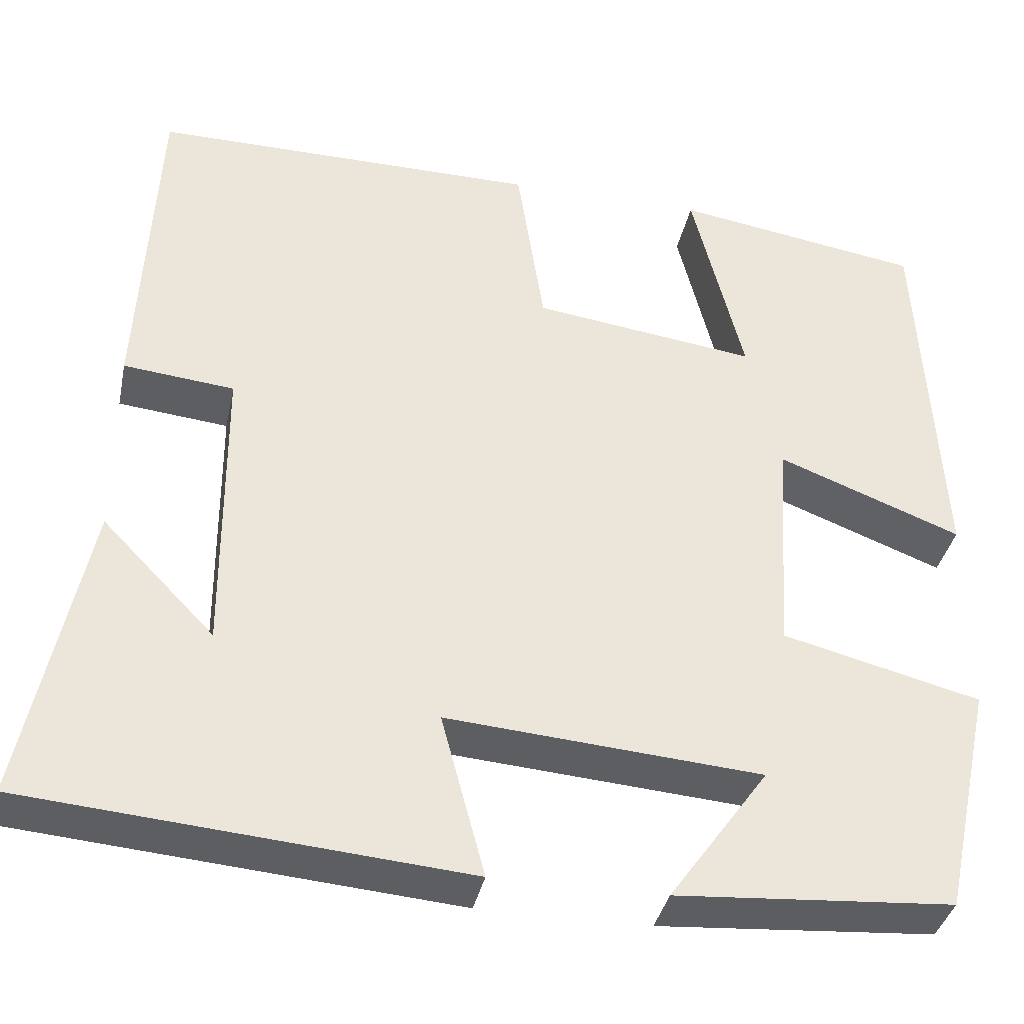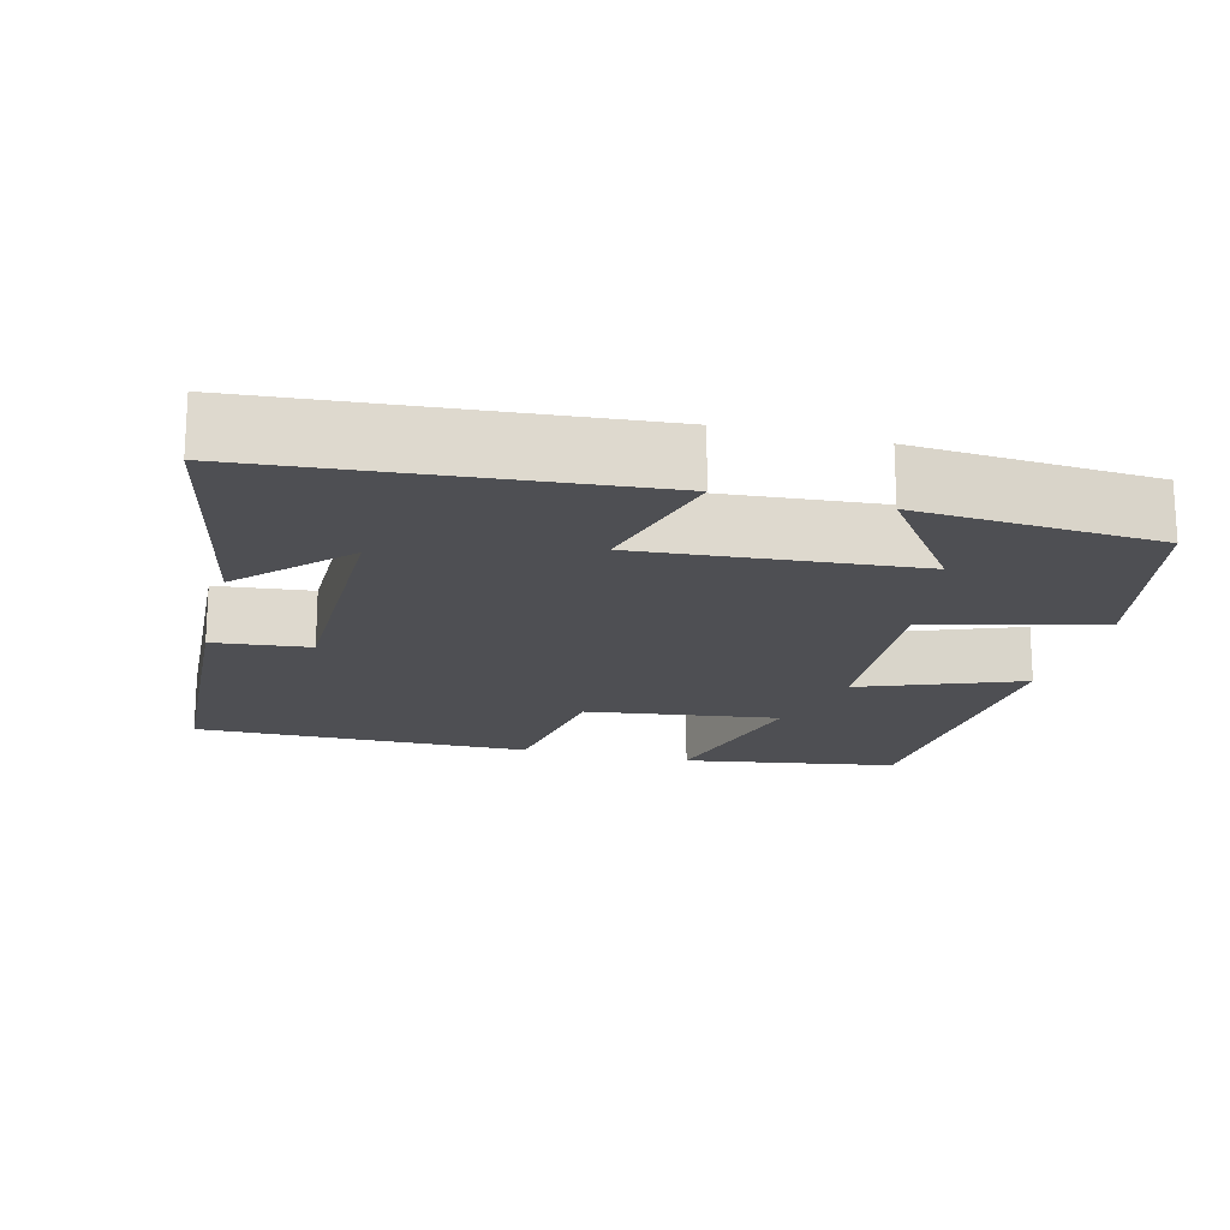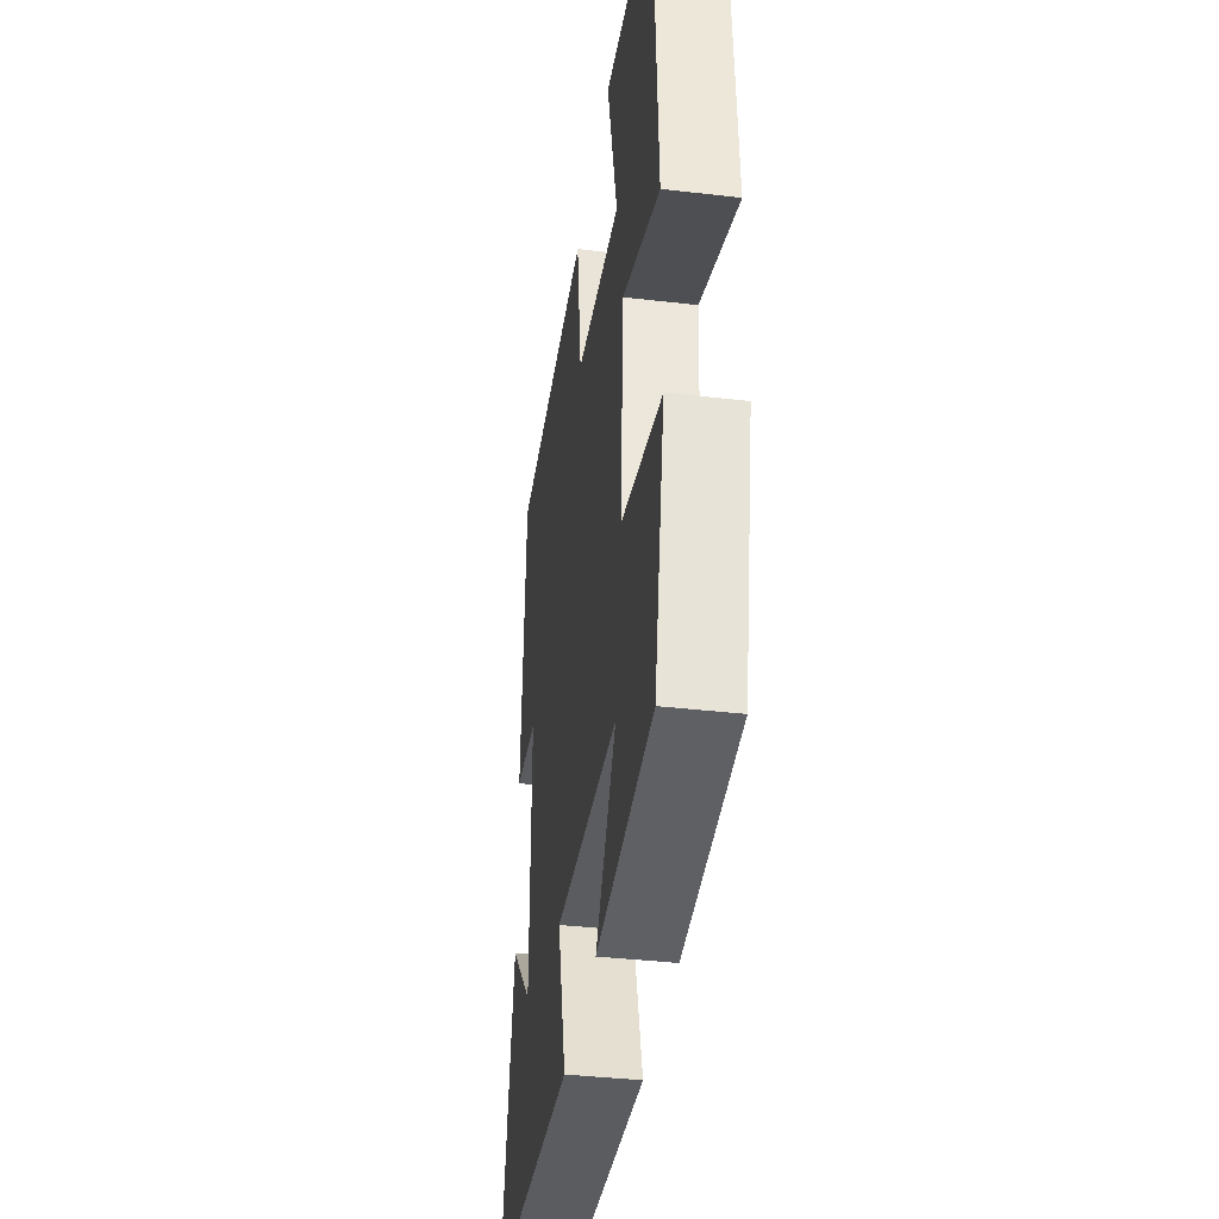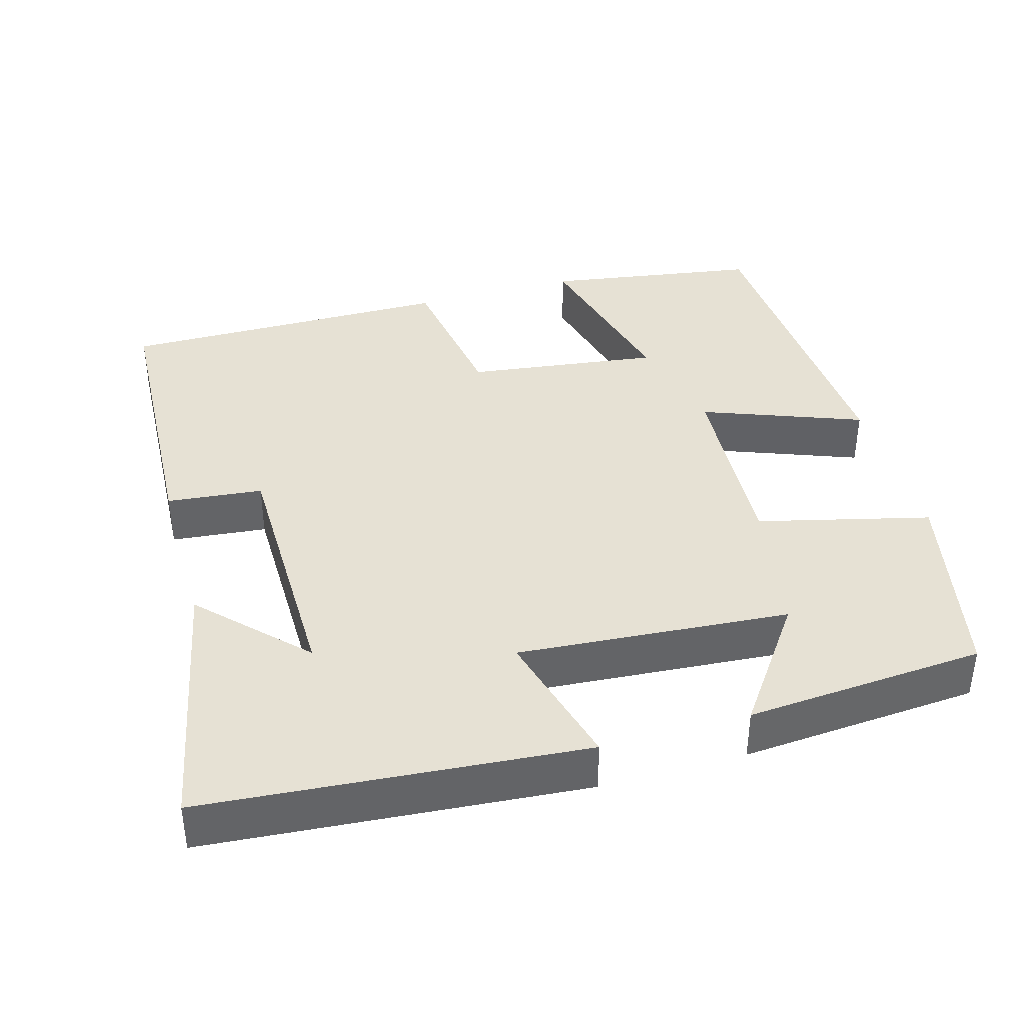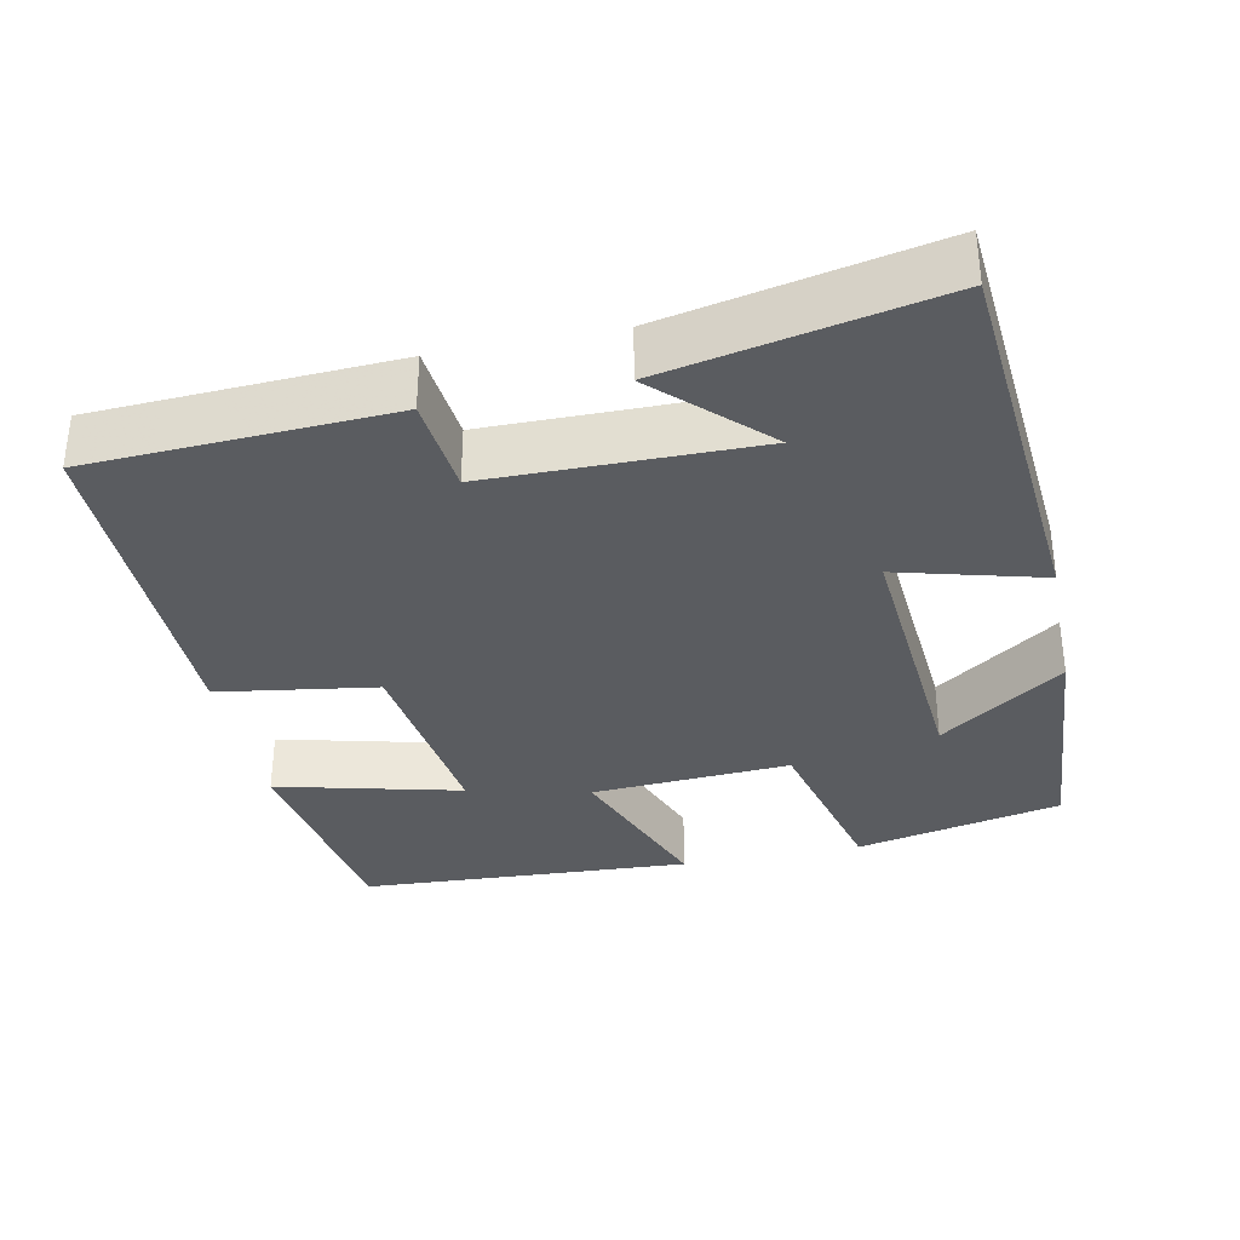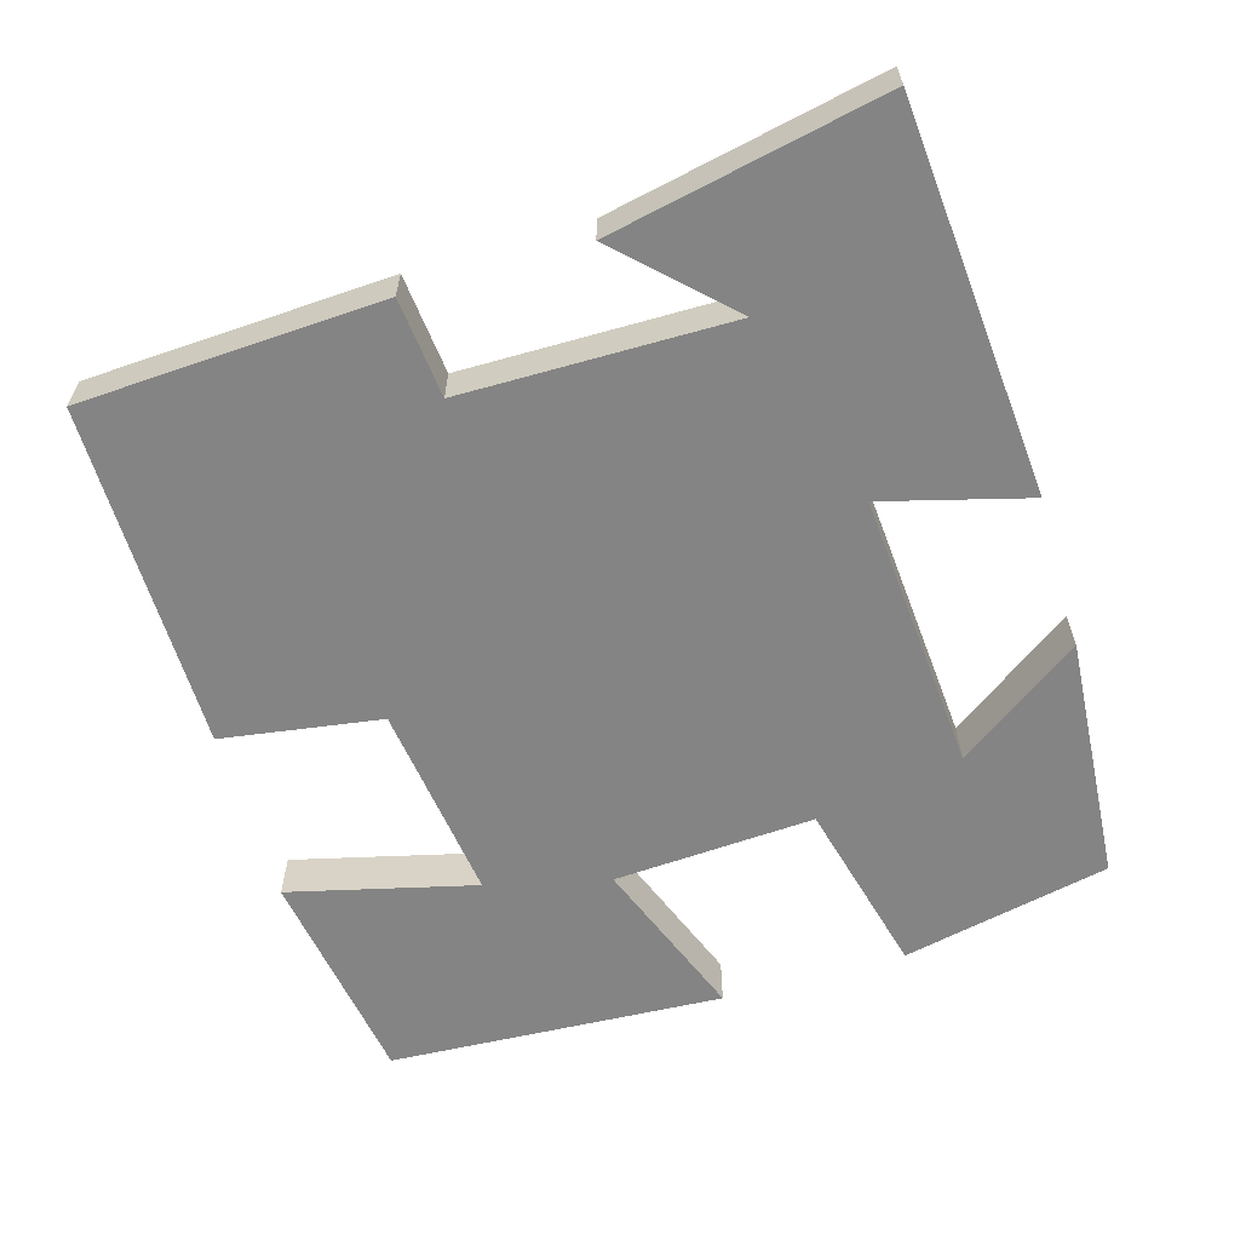
<metadata>
{"format":"obj","ext":"obj","renderer":"f3d","projection":"perspective","resolution":1024,"background":"white","views":[{"elev":-37.0,"azim":168.3,"up":"+Z"},{"elev":-18.1,"azim":165.7,"up":"+Y"},{"elev":-38.9,"azim":-98.3,"up":"+Z"},{"elev":39.3,"azim":163.9,"up":"+Y"},{"elev":-34.1,"azim":101.6,"up":"+Y"},{"elev":-61.4,"azim":106.3,"up":"+Y"}]}
</metadata>
<code>
v 0.572 0.07 -0.458
v 0.071 0.07 -0.5
v 0.121 0.07 -0.313
v -0.239 0.07 -0.341
v -0.125 0.07 -0.5
v -0.442 0.07 -0.477
v -0.5 0.07 -0.21
v -0.273 0.07 -0.153
v -0.289 0.07 0.105
v -0.5 0.07 0.024
v -0.477 0.07 0.455
v -0.193 0.07 0.5
v -0.252 0.07 0.261
v 0.004 0.07 0.295
v 0.035 0.07 0.5
v 0.48 0.07 0.503
v 0.5 0.07 0.116
v 0.373 0.07 0.103
v 0.371 0.07 -0.241
v 0.5 0.07 -0.108
v 0.572 0 -0.458
v 0.071 0 -0.5
v 0.121 0 -0.313
v -0.239 0 -0.341
v -0.125 0 -0.5
v -0.442 0 -0.477
v -0.5 0 -0.21
v -0.273 0 -0.153
v -0.289 0 0.105
v -0.5 0 0.024
v -0.477 0 0.455
v -0.193 0 0.5
v -0.252 0 0.261
v 0.004 0 0.295
v 0.035 0 0.5
v 0.48 0 0.503
v 0.5 0 0.116
v 0.373 0 0.103
v 0.371 0 -0.241
v 0.5 0 -0.108
f 19 20 1
f 16 17 18
f 15 16 18
f 14 15 18
f 13 14 18 19
f 10 11 12 13
f 9 10 13
f 13 19 1
f 9 13 1
f 8 9 1
f 4 5 6 7
f 3 4 7 8
f 1 2 3
f 1 3 8
f 21 40 39
f 38 37 36
f 38 36 35
f 38 35 34
f 39 38 34 33
f 33 32 31 30
f 33 30 29
f 21 39 33
f 21 33 29
f 21 29 28
f 27 26 25 24
f 28 27 24 23
f 23 22 21
f 28 23 21
f 1 21 22 2
f 2 22 23 3
f 3 23 24 4
f 4 24 25 5
f 5 25 26 6
f 6 26 27 7
f 7 27 28 8
f 8 28 29 9
f 9 29 30 10
f 10 30 31 11
f 11 31 32 12
f 12 32 33 13
f 13 33 34 14
f 14 34 35 15
f 15 35 36 16
f 16 36 37 17
f 17 37 38 18
f 18 38 39 19
f 19 39 40 20
f 20 40 21 1

</code>
